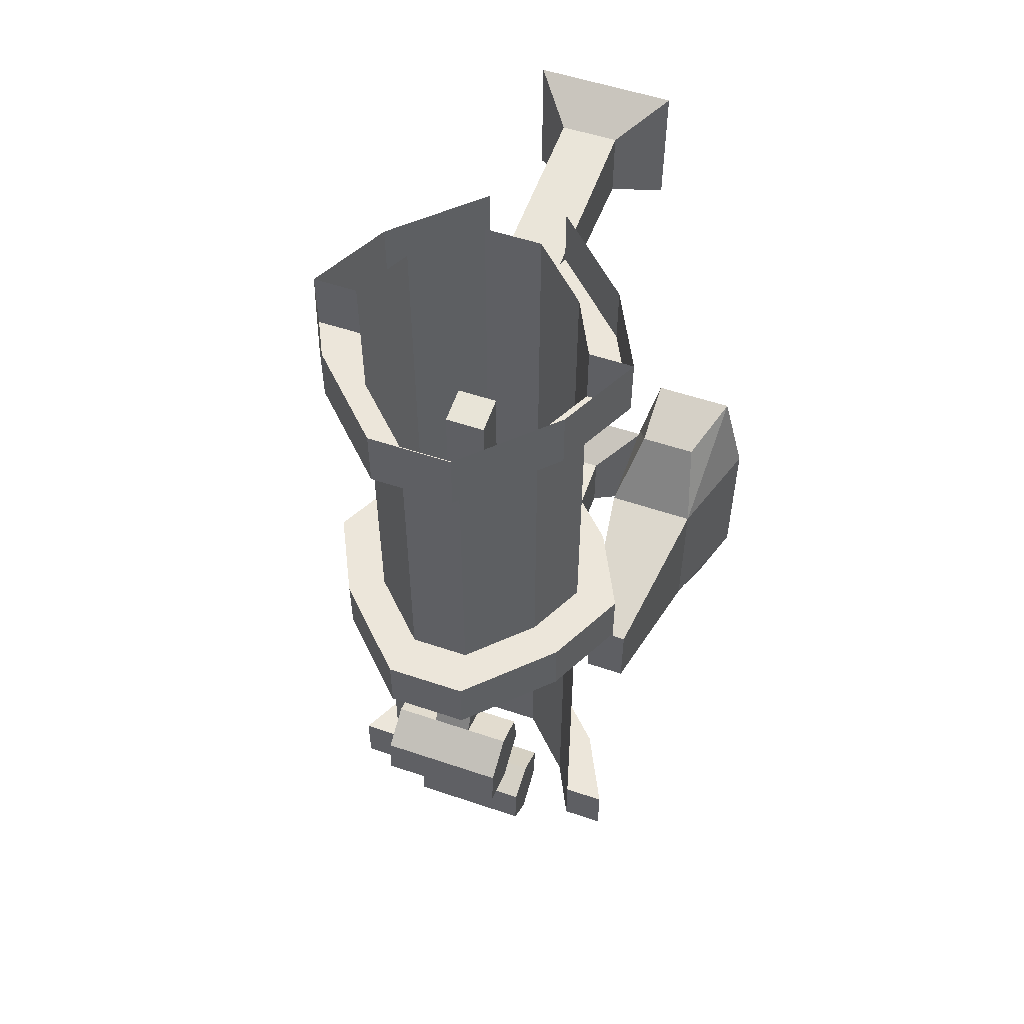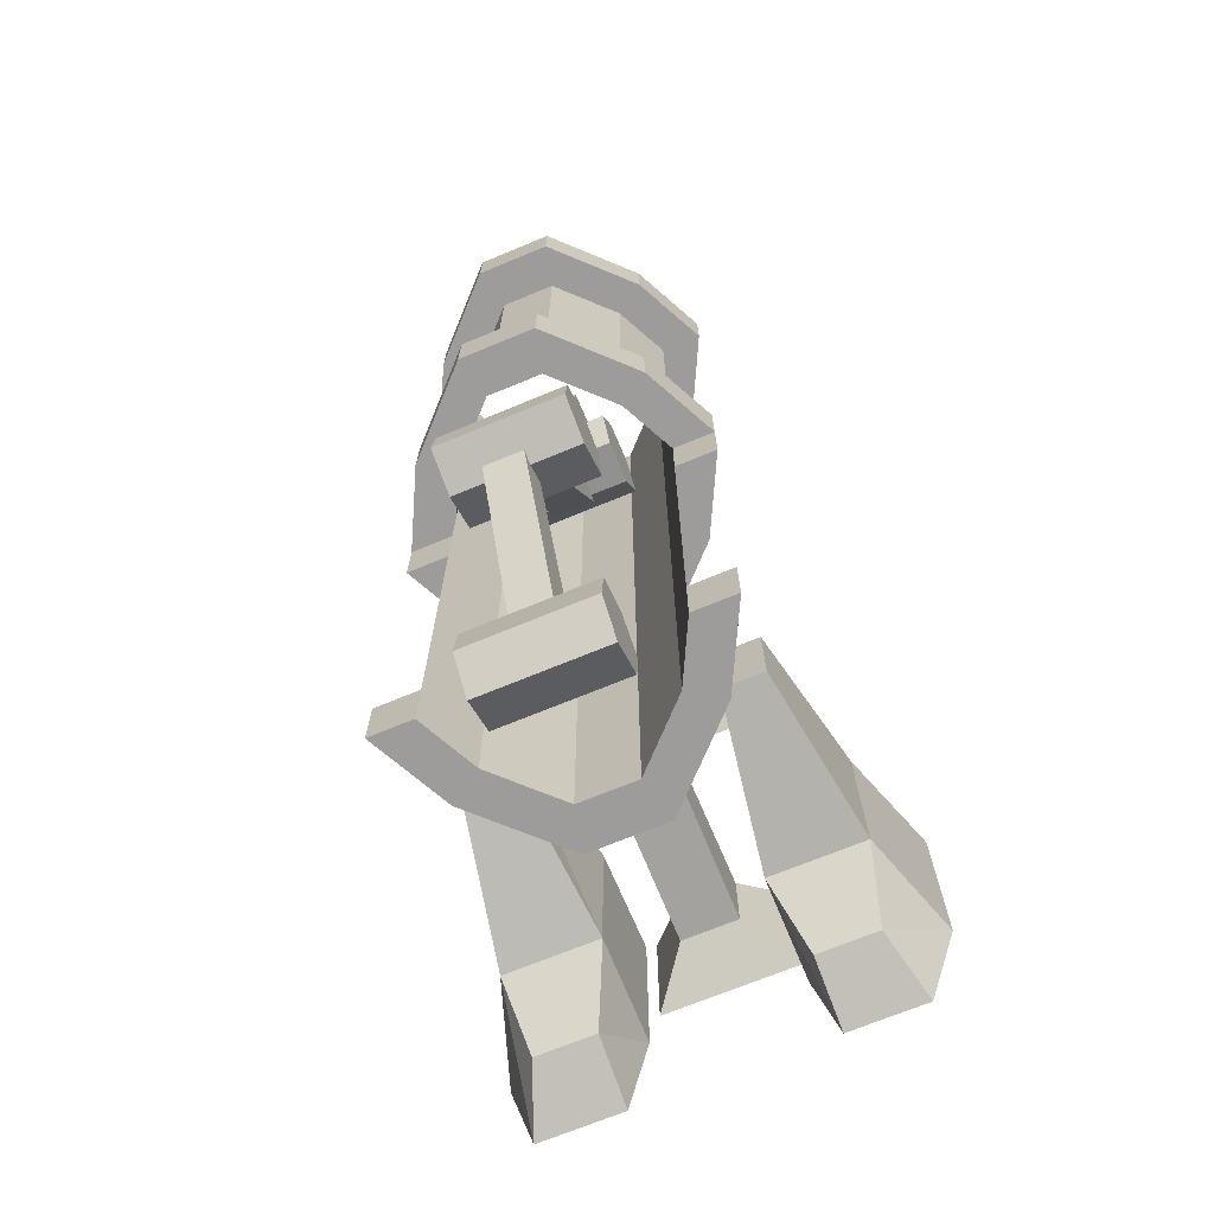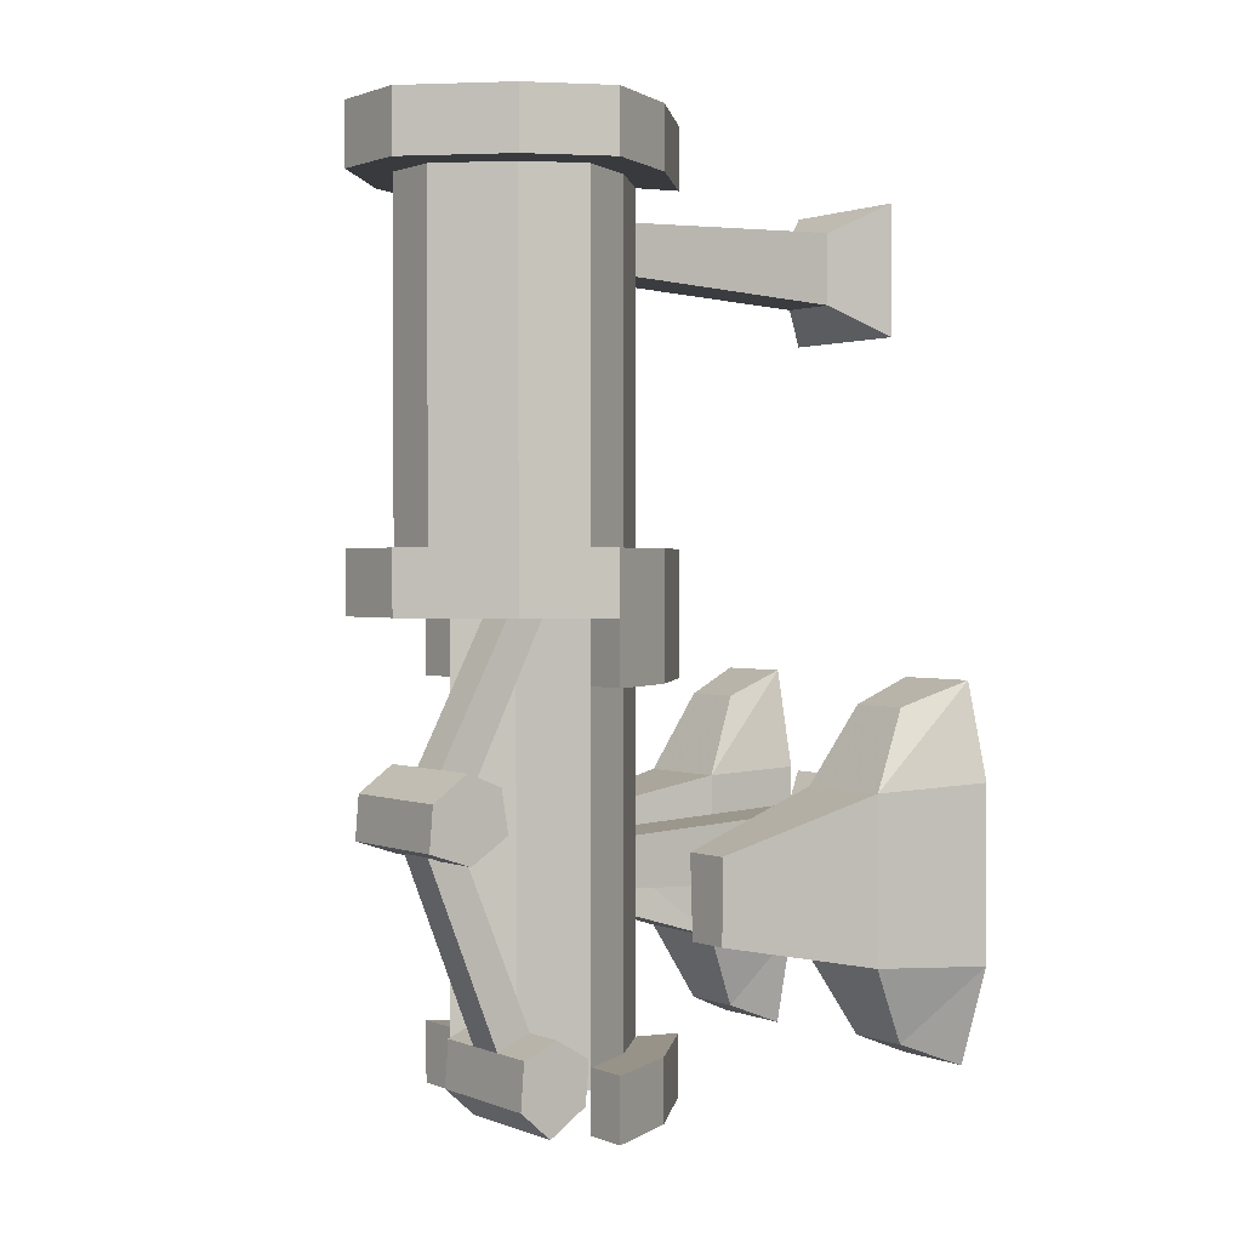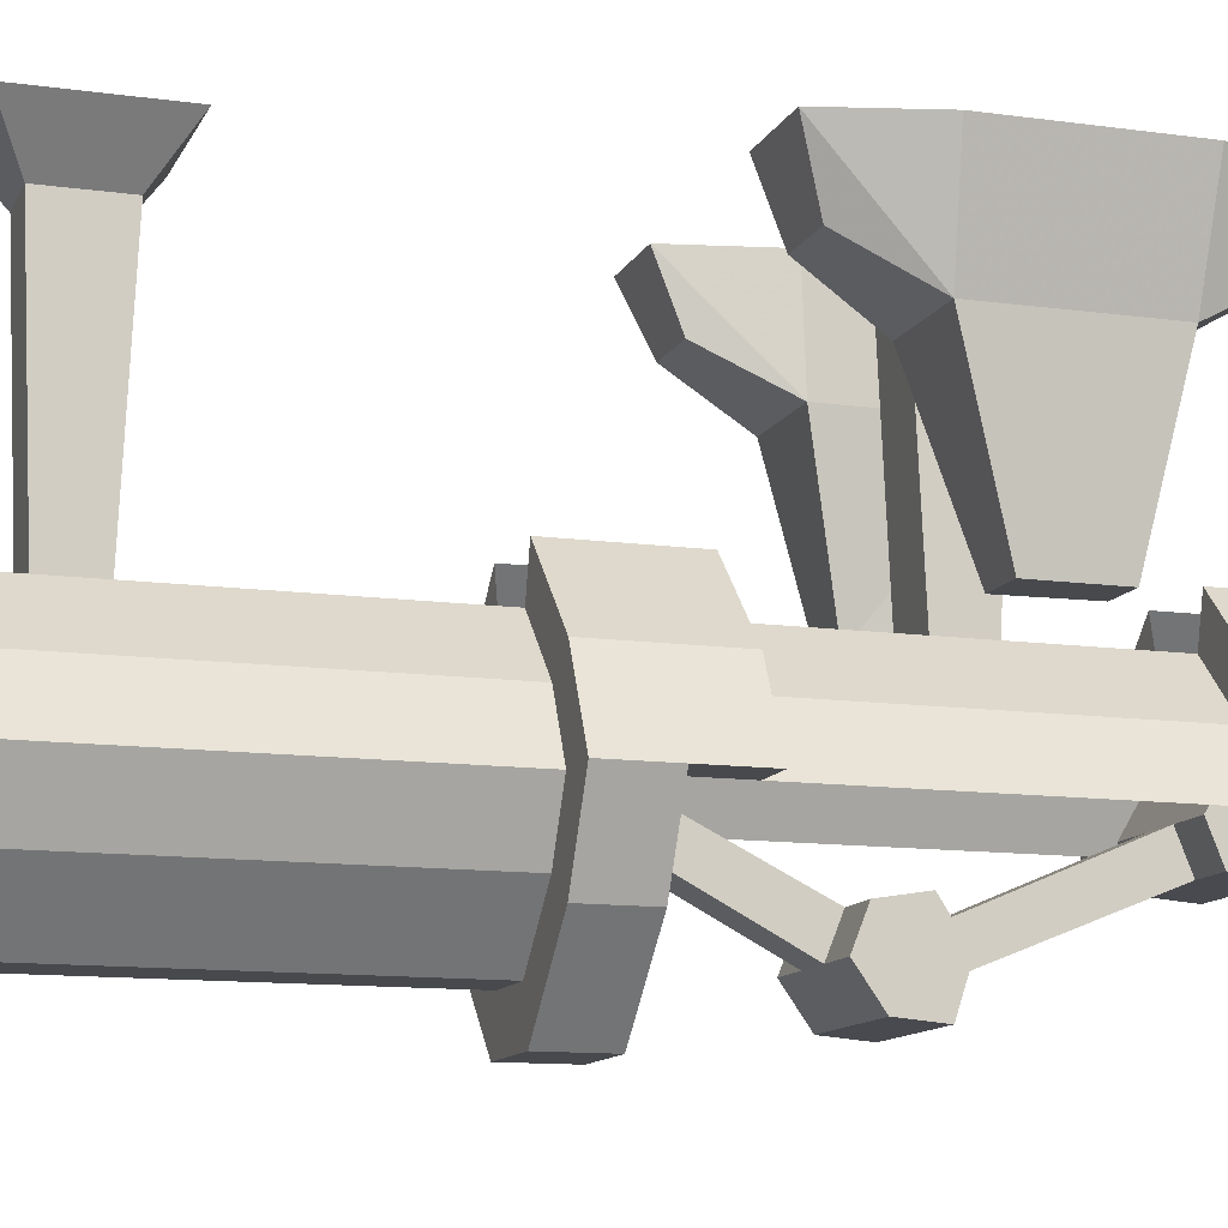
<metadata>
{"format":"obj","ext":"obj","renderer":"f3d","projection":"perspective","resolution":1024,"background":"white","views":[{"elev":54.6,"azim":19.7,"up":"+Z"},{"elev":-70.2,"azim":22.5,"up":"+Z"},{"elev":1.3,"azim":53.1,"up":"+Z"},{"elev":-12.1,"azim":71.9,"up":"+Y"}]}
</metadata>
<code>
v 0.0625 -0.1016 0.6641
v -0.0625 -0.1016 0.6641
v -0.1484 0 0.5938
v 0.1562 0 0.5938
v 0.0625 -0.1016 0.8203
v 0.0625 -0.625 0.7969
v 0.0625 -0.625 0.6875
v -0.0625 -0.625 0.6875
v -0.0625 -0.1016 0.8203
v -0.1484 0 0.8828
v 0.1562 0 0.8828
v -0.0625 -0.625 0.7969
v -0.0625 -1.125 0.1328
v 0.0625 -1.125 0.1328
v 0.0625 -1.125 0.8672
v -0.0625 -1.125 0.8672
v -0.1875 -1 0.1328
v -0.08594 -1.219 0.1328
v 0.08594 -1.219 0.1328
v 0.2578 -1.047 0.1328
v 0.1875 -1 0.1328
v 0.1875 -1 0.8672
v 0.08594 -1.219 0.8672
v -0.08594 -1.219 0.8672
v -0.2578 -1.047 0.8672
v -0.1875 -1 0.8672
v -0.25 -0.875 0.1328
v -0.2578 -1.047 0.1328
v -0.2578 -1.047 0
v -0.08594 -1.219 0
v 0.08594 -1.219 0
v 0.2578 -1.047 0
v 0.3438 -0.875 0.1328
v 0.25 -0.875 0.1328
v 0.25 -0.875 0.8672
v 0.2578 -1.047 0.8672
v 0.2578 -1.047 1
v 0.08594 -1.219 1
v -0.08594 -1.219 1
v -0.2578 -1.047 1
v -0.3438 -0.875 0.8672
v -0.25 -0.875 0.8672
v -0.1875 -0.75 0.1328
v -0.3438 -0.875 0.1328
v -0.3438 -0.875 0
v -0.1875 -1 0
v -0.0625 -1.125 0
v 0.0625 -1.125 0
v 0.1875 -1 0
v 0.25 -0.875 0
v 0.3438 -0.875 0
v 0.2578 -0.7031 0.1328
v 0.1875 -0.75 0.1328
v 0.1875 -0.75 0.8672
v 0.1875 -0.75 0
v 0.1875 -0.75 -0.1328
v 0.25 -0.875 -0.1328
v 0.3438 -0.875 -0.1328
v 0.2578 -0.7031 0
v 0.08594 -0.5312 0.1328
v 0.0625 -0.625 0.1328
v 0.0625 -0.625 0.8672
v 0.0625 -0.625 0
v 0.0625 -0.625 -0.1328
v 0.2578 -0.7031 -0.1328
v 0.25 -0.875 -0.8672
v 0.1875 -0.75 -0.8672
v 0.0625 -0.625 -0.8672
v 0.1875 -0.75 -1
v 0.25 -0.875 -1
v 0.3438 -0.875 -1
v 0.3438 -0.875 -0.8672
v 0.2578 -0.7031 -0.8672
v 0.08594 -0.5312 -0.8672
v 0.3438 -0.875 0.8672
v 0.3438 -0.875 1
v 0.0625 -0.1016 -0.5859
v -0.0625 -0.1016 -0.5859
v -0.1484 0 -0.6562
v 0.1562 0 -0.6562
v 0.0625 -0.1016 -0.4297
v 0.0625 -0.625 -0.4531
v 0.0625 -0.625 -0.5625
v -0.0625 -0.625 -0.5625
v -0.0625 -0.1016 -0.4297
v -0.1484 0 -0.3672
v 0.1562 0 -0.3672
v -0.0625 -0.625 -0.4531
v 0.08594 -0.5312 0
v 0.08594 -0.5312 -0.1328
v -0.2578 -0.7031 0
v -0.2578 -0.7031 -0.1328
v -0.3438 -0.875 -0.1328
v -0.25 -0.875 -0.1328
v -0.25 -0.875 0
v -0.1875 -0.75 0
v -0.1875 -0.75 0.8672
v -0.0625 -0.625 0.1328
v -0.2578 -0.7031 0.1328
v -0.08594 -0.5312 0
v -0.08594 -0.5312 -0.1328
v -0.1875 -0.75 -0.1328
v -0.0625 -0.625 -0.1328
v -0.0625 -0.625 -0.8672
v -0.1875 -0.75 -0.8672
v -0.25 -0.875 -0.8672
v -0.0625 -0.625 0
v -0.2578 -0.7031 -0.8672
v -0.3438 -0.875 -0.8672
v -0.08594 -0.5312 -0.8672
v -0.1875 -0.75 -1
v -0.0625 -0.625 -1
v -0.08594 -0.5312 -1
v 0.08594 -0.5312 -1
v 0.0625 -0.625 -1
v -0.2578 -0.7031 -1
v 0.2578 -0.7031 -1
v -0.25 -0.875 -1
v -0.3438 -0.875 -1
v 0.08594 -0.5312 1
v 0.2578 -0.7031 1
v 0.2578 -0.7031 0.8672
v 0.08594 -0.5312 0.8672
v 0.1875 -0.75 1
v 0.0625 -0.625 1
v -0.0625 -0.625 0.8672
v 0.25 -0.875 1
v -0.3438 -0.875 1
v -0.2578 -0.7031 1
v -0.2578 -0.7031 0.8672
v -0.25 -0.875 1
v -0.1875 -0.75 1
v -0.0625 -0.625 1
v -0.08594 -0.5312 1
v -0.08594 -0.5312 0.8672
v -0.08594 -0.5312 0.1328
v -0.1328 -1.086 -0.2969
v -0.03906 -1.086 -0.2969
v -0.03906 -1.008 -0.3281
v -0.1328 -1.008 -0.3281
v -0.1328 -1.172 -0.4453
v -0.1328 -1.164 -0.3516
v -0.03906 -1.164 -0.3516
v 0.04688 -1.164 -0.3516
v 0.04688 -1.086 -0.2969
v 0.04688 -0.8828 0.08594
v -0.03906 -0.8828 0.08594
v 0.04688 -1.008 -0.3281
v 0.04688 -0.8125 0.0625
v -0.03906 -0.8125 0.0625
v -0.03906 -0.9922 -0.4219
v -0.1328 -0.9922 -0.4219
v -0.1328 -1.078 -0.4766
v -0.03906 -1.078 -0.4766
v -0.03906 -1.172 -0.4453
v 0.04688 -1.172 -0.4453
v 0.1406 -1.172 -0.4453
v 0.1406 -1.164 -0.3516
v 0.1406 -1.086 -0.2969
v 0.1406 -1.008 -0.3281
v 0.04688 -0.9922 -0.4219
v 0.04688 -1.078 -0.4766
v 0.1406 -1.078 -0.4766
v 0.1406 -0.9922 -0.4219
v -0.1484 -0.9453 -0.8672
v -0.05469 -0.9453 -0.8672
v -0.05469 -0.8672 -0.8359
v -0.1484 -0.8672 -0.8359
v -0.1484 -0.8828 -1.031
v -0.1484 -0.9531 -0.9688
v -0.05469 -0.9531 -0.9688
v 0.03125 -0.9531 -0.9688
v 0.03125 -0.9453 -0.8672
v 0.03125 -1.109 -0.4609
v -0.05469 -1.109 -0.4609
v 0.03125 -0.8672 -0.8359
v 0.03125 -1.039 -0.4297
v -0.05469 -1.039 -0.4297
v -0.05469 -0.7891 -0.8828
v -0.1484 -0.7891 -0.8828
v -0.1484 -0.7969 -0.9766
v -0.05469 -0.7969 -0.9766
v -0.05469 -0.8828 -1.031
v 0.03125 -0.8828 -1.031
v 0.125 -0.8828 -1.031
v 0.125 -0.9531 -0.9688
v 0.125 -0.9453 -0.8672
v 0.125 -0.8672 -0.8359
v 0.03125 -0.7891 -0.8828
v 0.03125 -0.7969 -0.9766
v 0.125 -0.7969 -0.9766
v 0.125 -0.7891 -0.8828
v -0.1484 -0.9062 0.25
v -0.05469 -0.9062 0.25
v -0.05469 -0.8203 0.2578
v -0.1484 -0.8203 0.2578
v -0.1484 -0.9141 0.08594
v -0.1484 -0.9531 0.1719
v -0.05469 -0.9531 0.1719
v 0.03125 -0.9531 0.1719
v 0.03125 -0.9062 0.25
v 0.03125 -0.8984 0.6875
v -0.05469 -0.8984 0.6875
v 0.03125 -0.8203 0.2578
v 0.03125 -0.8203 0.6953
v -0.05469 -0.8203 0.6953
v -0.05469 -0.7656 0.1875
v -0.1484 -0.7656 0.1875
v -0.1484 -0.8203 0.09375
v -0.05469 -0.8203 0.09375
v -0.05469 -0.9141 0.08594
v 0.03125 -0.9141 0.08594
v 0.125 -0.9141 0.08594
v 0.125 -0.9531 0.1719
v 0.125 -0.9062 0.25
v 0.125 -0.8203 0.2578
v 0.03125 -0.7656 0.1875
v 0.03125 -0.8203 0.09375
v 0.125 -0.8203 0.09375
v 0.125 -0.7656 0.1875
v -0.4609 0 -0.7422
v -0.3828 -0.2344 -0.7266
v -0.3828 -0.2344 -0.3672
v -0.4609 0 -0.3594
v -0.3516 -0.1406 -0.1953
v -0.3906 0 -0.1406
v -0.2188 -0.1406 -0.1953
v -0.2188 0 -0.1406
v -0.1719 -0.2344 -0.3672
v -0.1719 0 -0.3594
v -0.1719 -0.2344 -0.7266
v -0.1719 0 -0.7422
v -0.2188 -0.1406 -0.8984
v -0.2188 0 -0.9531
v -0.3516 -0.1406 -0.8984
v -0.4062 0 -0.9531
v -0.3203 -0.5938 -0.6172
v -0.3203 -0.5938 -0.4375
v -0.2266 -0.5938 -0.4375
v 0.4453 0 -0.3516
v 0.3672 -0.2344 -0.3672
v 0.3672 -0.2344 -0.7266
v 0.4453 0 -0.7344
v 0.3359 -0.1406 -0.8984
v 0.375 0 -0.9531
v 0.2031 -0.1406 -0.8984
v 0.2031 0 -0.9531
v 0.1562 -0.2344 -0.7266
v 0.1562 0 -0.7344
v 0.1562 -0.2344 -0.3672
v 0.1562 0 -0.3516
v 0.2031 -0.1406 -0.1953
v 0.2031 0 -0.1406
v 0.3359 -0.1406 -0.1953
v 0.3906 0 -0.1406
v 0.3047 -0.5938 -0.4766
v 0.3047 -0.5938 -0.6562
v 0.2109 -0.5938 -0.6562
v -0.2188 -0.5938 -0.6172
v 0.2031 -0.5938 -0.4766
f 1 2 3
f 1 3 4
f 1 4 5
f 2 9 10
f 2 10 3
f 9 5 11
f 9 11 10
f 5 4 11
f 13 14 15
f 13 15 16
f 13 16 17
f 13 17 18
f 13 18 14
f 14 18 19
f 14 19 20
f 14 20 21
f 14 21 22
f 14 22 15
f 15 22 23
f 15 23 16
f 16 23 24
f 16 24 25
f 16 25 26
f 16 26 17
f 17 26 27
f 17 27 28
f 17 28 18
f 18 28 29
f 18 29 30
f 18 30 19
f 19 30 31
f 19 31 20
f 20 31 32
f 20 32 33
f 20 33 21
f 21 33 34
f 21 34 35
f 21 35 22
f 22 35 36
f 22 36 23
f 23 36 37
f 23 37 38
f 23 38 24
f 24 38 39
f 24 39 25
f 25 39 40
f 25 40 41
f 25 41 26
f 26 41 42
f 26 42 27
f 27 42 43
f 27 43 44
f 27 44 28
f 28 44 45
f 28 45 29
f 29 45 46
f 29 46 47
f 29 47 30
f 30 47 31
f 31 47 48
f 31 48 49
f 31 49 32
f 32 49 50
f 32 50 51
f 32 51 33
f 33 51 52
f 33 52 34
f 34 52 53
f 34 53 54
f 34 54 35
f 34 35 53
f 34 53 55
f 34 55 50
f 50 55 56
f 50 56 57
f 50 57 58
f 50 58 51
f 51 58 59
f 51 59 52
f 52 59 60
f 52 60 53
f 53 60 61
f 53 61 62
f 53 62 54
f 53 54 61
f 53 61 63
f 53 63 55
f 55 63 64
f 55 64 56
f 56 64 65
f 56 65 58
f 56 58 57
f 56 57 66
f 56 66 67
f 56 67 64
f 56 64 68
f 56 68 67
f 56 67 57
f 57 67 66
f 66 67 69
f 66 69 70
f 66 70 71
f 66 71 72
f 66 72 73
f 66 73 67
f 67 73 74
f 67 74 68
f 67 68 64
f 35 75 36
f 36 75 76
f 36 76 37
f 77 78 79
f 77 79 80
f 77 80 81
f 78 85 86
f 78 86 79
f 85 81 87
f 85 87 86
f 81 80 87
f 89 59 65
f 89 65 90
f 90 65 64
f 59 58 65
f 45 91 92
f 45 92 93
f 45 93 94
f 45 94 95
f 45 95 46
f 95 45 91
f 95 91 96
f 95 96 43
f 95 43 27
f 27 43 97
f 27 97 42
f 42 97 43
f 43 97 98
f 43 98 99
f 43 99 44
f 44 99 91
f 44 91 45
f 91 100 101
f 91 101 92
f 92 101 102
f 92 102 94
f 92 94 93
f 102 101 103
f 102 103 104
f 102 104 105
f 102 105 94
f 102 94 106
f 102 106 105
f 102 105 103
f 102 103 107
f 102 107 96
f 102 96 94
f 94 96 95
f 105 108 109
f 105 109 106
f 105 106 94
f 104 110 108
f 104 108 105
f 104 105 111
f 104 111 112
f 104 112 68
f 104 68 64
f 104 64 103
f 104 103 105
f 113 114 115
f 113 115 112
f 113 112 111
f 113 111 116
f 113 116 108
f 113 108 110
f 115 114 117
f 115 117 69
f 115 69 67
f 115 67 68
f 115 68 112
f 69 117 71
f 69 71 70
f 118 119 116
f 118 116 111
f 118 111 105
f 118 105 106
f 118 106 109
f 118 109 119
f 119 109 116
f 116 109 108
f 71 117 73
f 71 73 72
f 117 114 74
f 117 74 73
f 103 64 63
f 103 63 107
f 107 63 61
f 107 61 98
f 107 98 96
f 107 96 100
f 107 100 63
f 63 100 89
f 63 89 59
f 63 59 55
f 55 59 51
f 55 51 50
f 120 121 122
f 120 122 123
f 123 122 62
f 62 122 54
f 62 54 124
f 62 124 125
f 62 125 126
f 62 126 98
f 62 98 61
f 62 61 54
f 121 76 75
f 121 75 122
f 122 75 54
f 54 75 35
f 54 35 127
f 54 127 124
f 128 129 130
f 128 130 41
f 128 41 42
f 128 42 131
f 131 42 132
f 132 42 97
f 132 97 133
f 133 97 126
f 133 126 125
f 129 134 135
f 129 135 130
f 130 135 97
f 130 97 42
f 130 42 41
f 97 135 126
f 97 126 98
f 98 126 43
f 98 43 96
f 98 136 99
f 99 136 100
f 99 100 91
f 91 100 96
f 126 97 43
f 35 54 53
f 59 89 60
f 127 35 75
f 127 75 76
f 40 128 41
f 137 138 139
f 137 139 140
f 137 140 141
f 137 141 142
f 137 142 143
f 137 143 138
f 138 143 144
f 138 144 145
f 138 145 146
f 138 146 147
f 138 147 139
f 138 139 145
f 145 139 148
f 145 148 149
f 145 149 146
f 146 149 147
f 147 149 150
f 147 150 139
f 139 150 148
f 139 148 151
f 139 151 152
f 139 152 140
f 140 152 141
f 141 152 153
f 141 153 154
f 141 154 155
f 141 155 142
f 142 155 143
f 143 155 156
f 143 156 144
f 144 156 157
f 144 157 158
f 144 158 145
f 145 158 159
f 145 159 160
f 145 160 148
f 148 160 161
f 148 161 151
f 151 161 154
f 151 154 153
f 151 153 152
f 154 161 162
f 154 162 155
f 155 162 156
f 156 162 163
f 156 163 157
f 157 163 158
f 158 163 159
f 159 163 160
f 160 163 164
f 160 164 161
f 161 164 162
f 162 164 163
f 148 150 149
f 165 166 167
f 165 167 168
f 165 168 169
f 165 169 170
f 165 170 171
f 165 171 166
f 166 171 172
f 166 172 173
f 166 173 174
f 166 174 175
f 166 175 167
f 166 167 173
f 173 167 176
f 173 176 177
f 173 177 174
f 174 177 175
f 175 177 178
f 175 178 167
f 167 178 176
f 167 176 179
f 167 179 180
f 167 180 168
f 168 180 169
f 169 180 181
f 169 181 182
f 169 182 183
f 169 183 170
f 170 183 171
f 171 183 184
f 171 184 172
f 172 184 185
f 172 185 186
f 172 186 173
f 173 186 187
f 173 187 188
f 173 188 176
f 176 188 189
f 176 189 179
f 179 189 182
f 179 182 181
f 179 181 180
f 182 189 190
f 182 190 183
f 183 190 184
f 184 190 191
f 184 191 185
f 185 191 186
f 186 191 187
f 187 191 188
f 188 191 192
f 188 192 189
f 189 192 190
f 190 192 191
f 176 178 177
f 193 194 195
f 193 195 196
f 193 196 197
f 193 197 198
f 193 198 199
f 193 199 194
f 194 199 200
f 194 200 201
f 194 201 202
f 194 202 203
f 194 203 195
f 194 195 201
f 201 195 204
f 201 204 205
f 201 205 202
f 202 205 203
f 203 205 206
f 203 206 195
f 195 206 204
f 195 204 207
f 195 207 208
f 195 208 196
f 196 208 197
f 197 208 209
f 197 209 210
f 197 210 211
f 197 211 198
f 198 211 199
f 199 211 212
f 199 212 200
f 200 212 213
f 200 213 214
f 200 214 201
f 201 214 215
f 201 215 216
f 201 216 204
f 204 216 217
f 204 217 207
f 207 217 210
f 207 210 209
f 207 209 208
f 210 217 218
f 210 218 211
f 211 218 212
f 212 218 219
f 212 219 213
f 213 219 214
f 214 219 215
f 215 219 216
f 216 219 220
f 216 220 217
f 217 220 218
f 218 220 219
f 204 206 205
f 221 222 223
f 221 223 224
f 224 223 225
f 224 225 226
f 226 225 227
f 226 227 228
f 228 227 229
f 228 229 230
f 230 229 231
f 230 231 232
f 232 231 233
f 232 233 234
f 234 233 235
f 234 235 236
f 236 235 222
f 236 222 221
f 235 233 231
f 235 231 222
f 222 231 237
f 222 237 223
f 223 237 238
f 223 238 239
f 223 239 229
f 223 229 227
f 223 227 225
f 240 241 242
f 240 242 243
f 243 242 244
f 243 244 245
f 245 244 246
f 245 246 247
f 247 246 248
f 247 248 249
f 249 248 250
f 249 250 251
f 251 250 252
f 251 252 253
f 253 252 254
f 253 254 255
f 255 254 241
f 255 241 240
f 254 252 250
f 254 250 241
f 241 250 256
f 241 256 242
f 242 256 257
f 242 257 258
f 242 258 248
f 242 248 246
f 242 246 244
f 231 229 239
f 231 239 259
f 231 259 237
f 237 259 238
f 238 259 239
f 250 248 258
f 250 258 260
f 250 260 256
f 256 260 257
f 257 260 258
f 1 5 6
f 1 6 7
f 1 7 2
f 2 7 8
f 2 8 9
f 8 12 9
f 9 12 5
f 5 12 6
f 77 81 82
f 77 82 83
f 77 83 78
f 78 83 84
f 78 84 85
f 84 88 85
f 85 88 81
f 81 88 82

</code>
